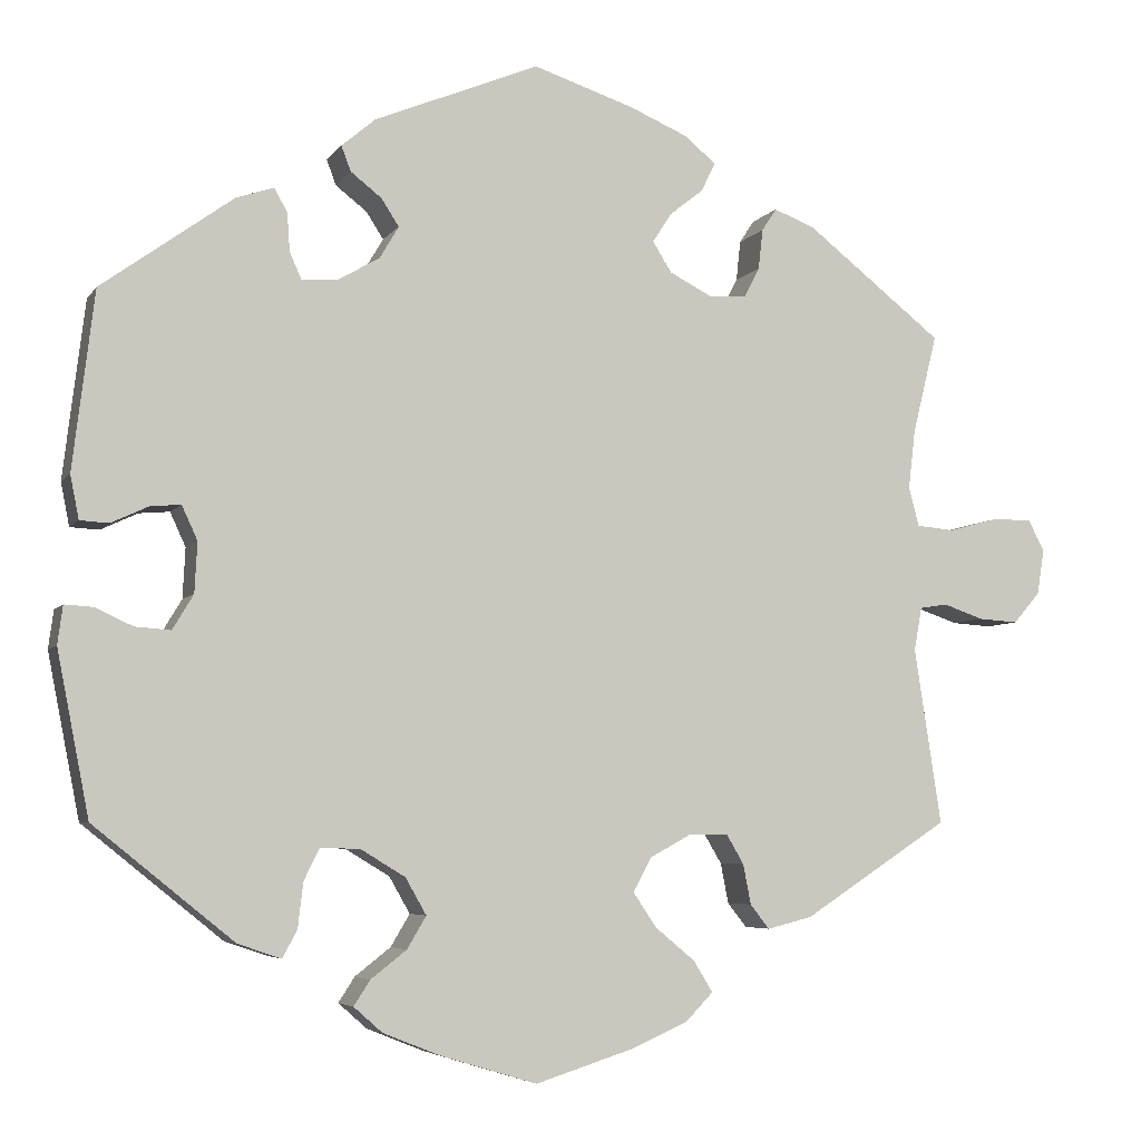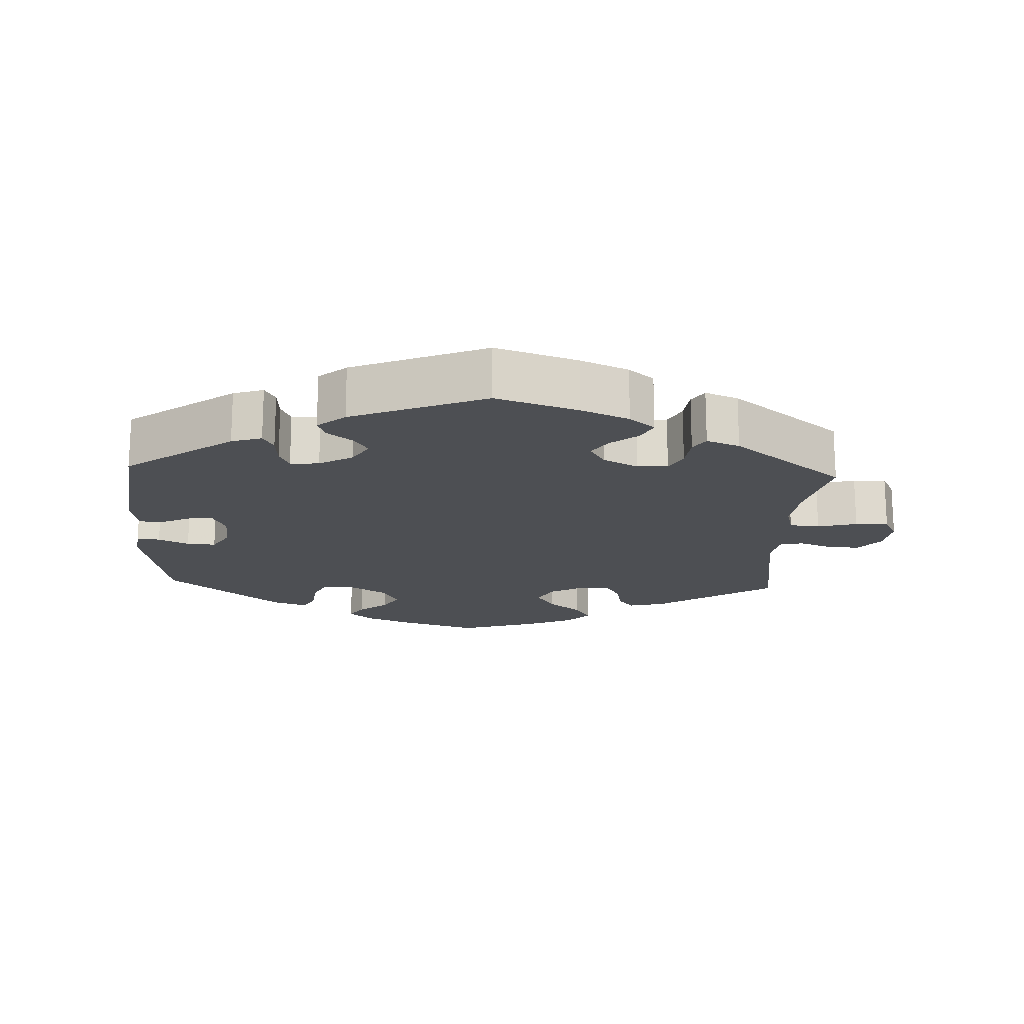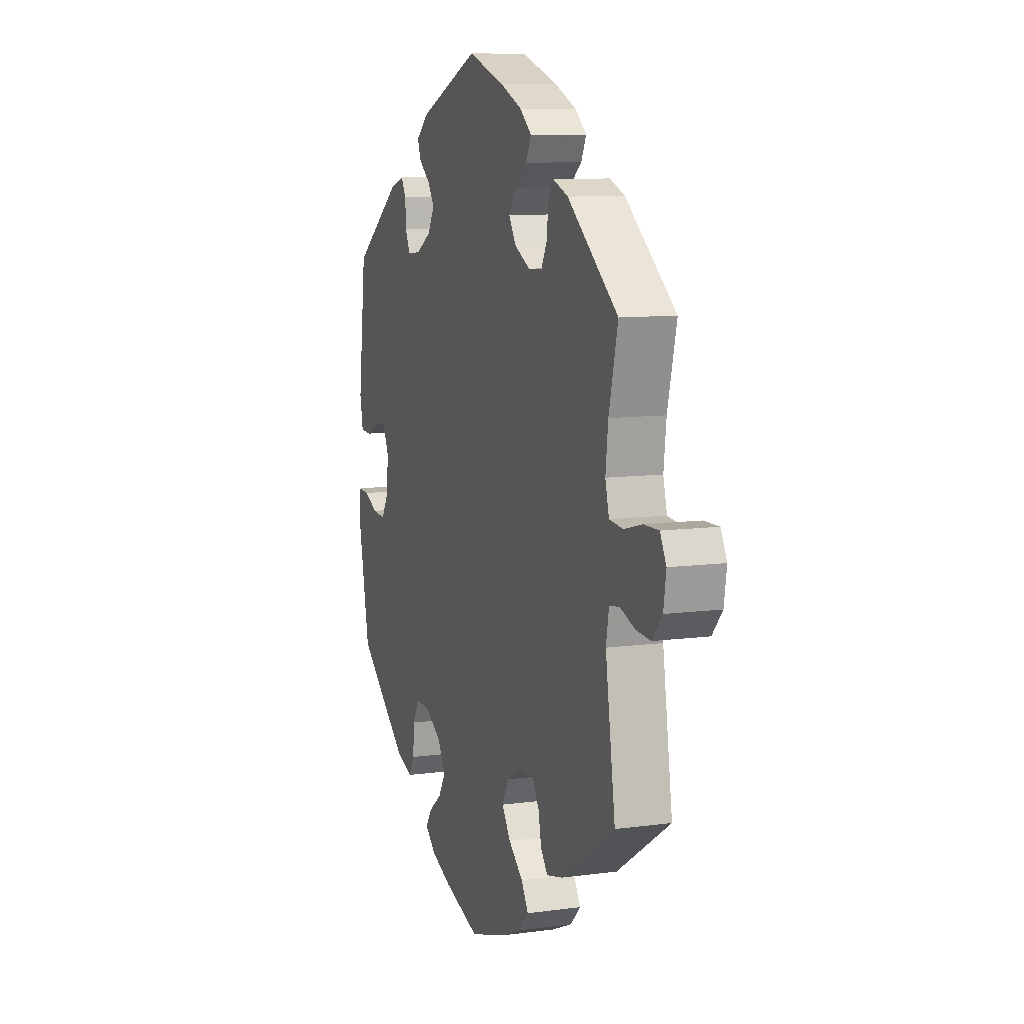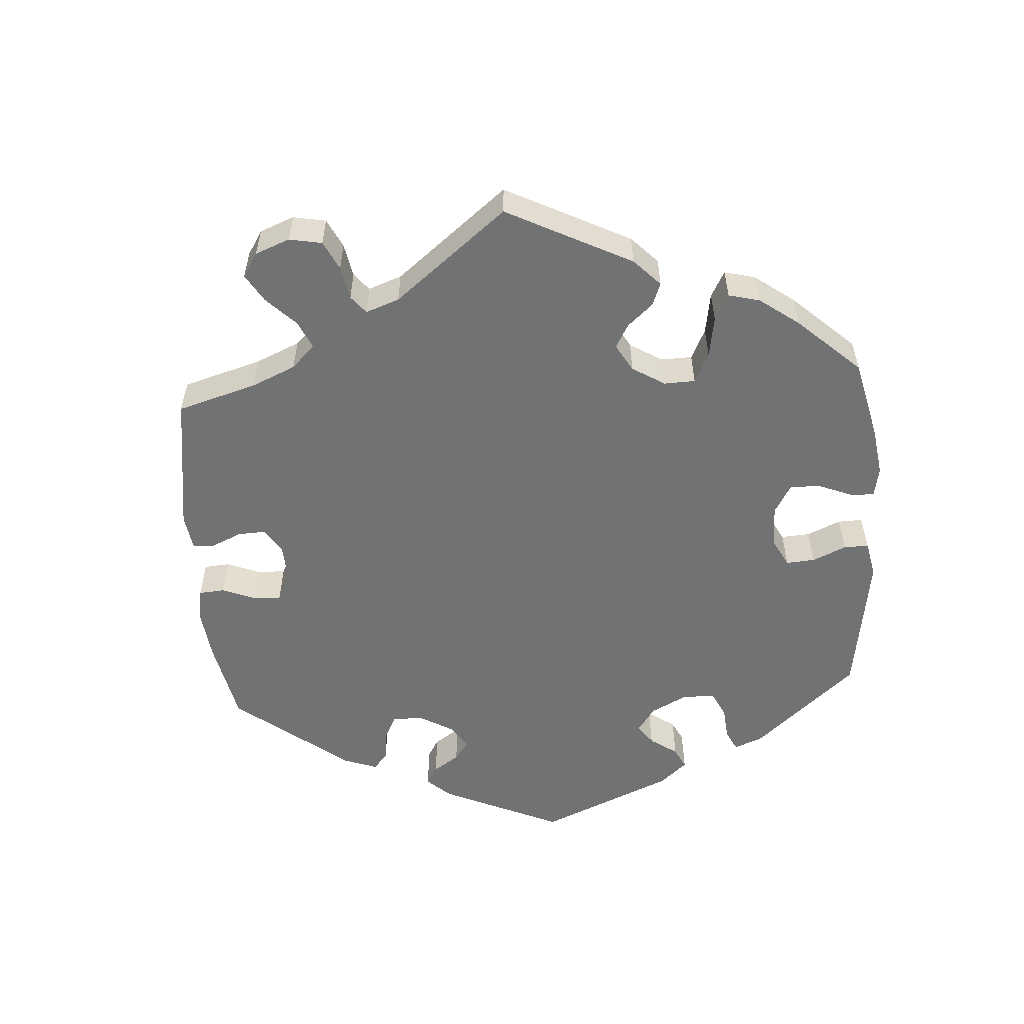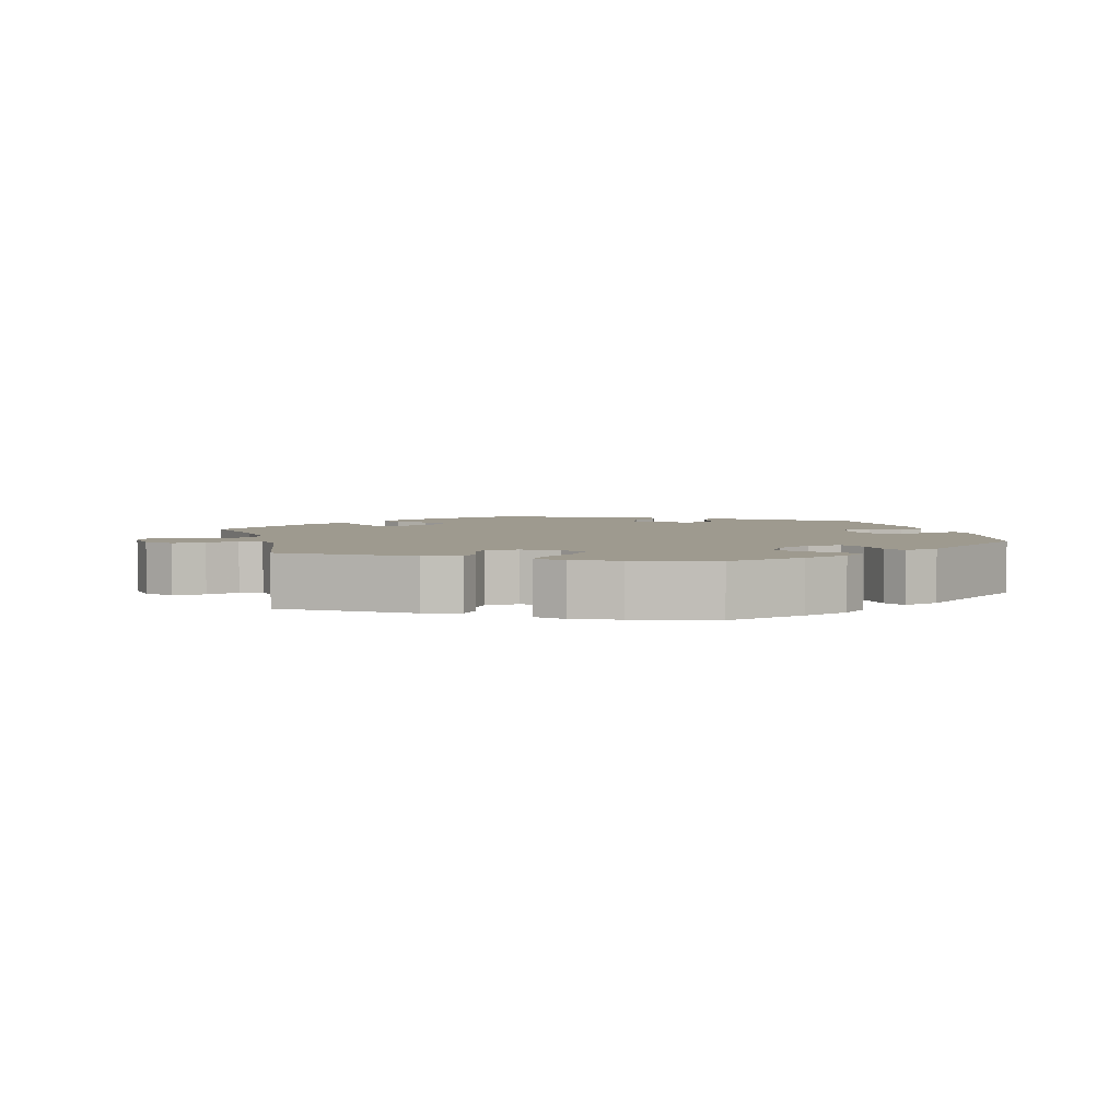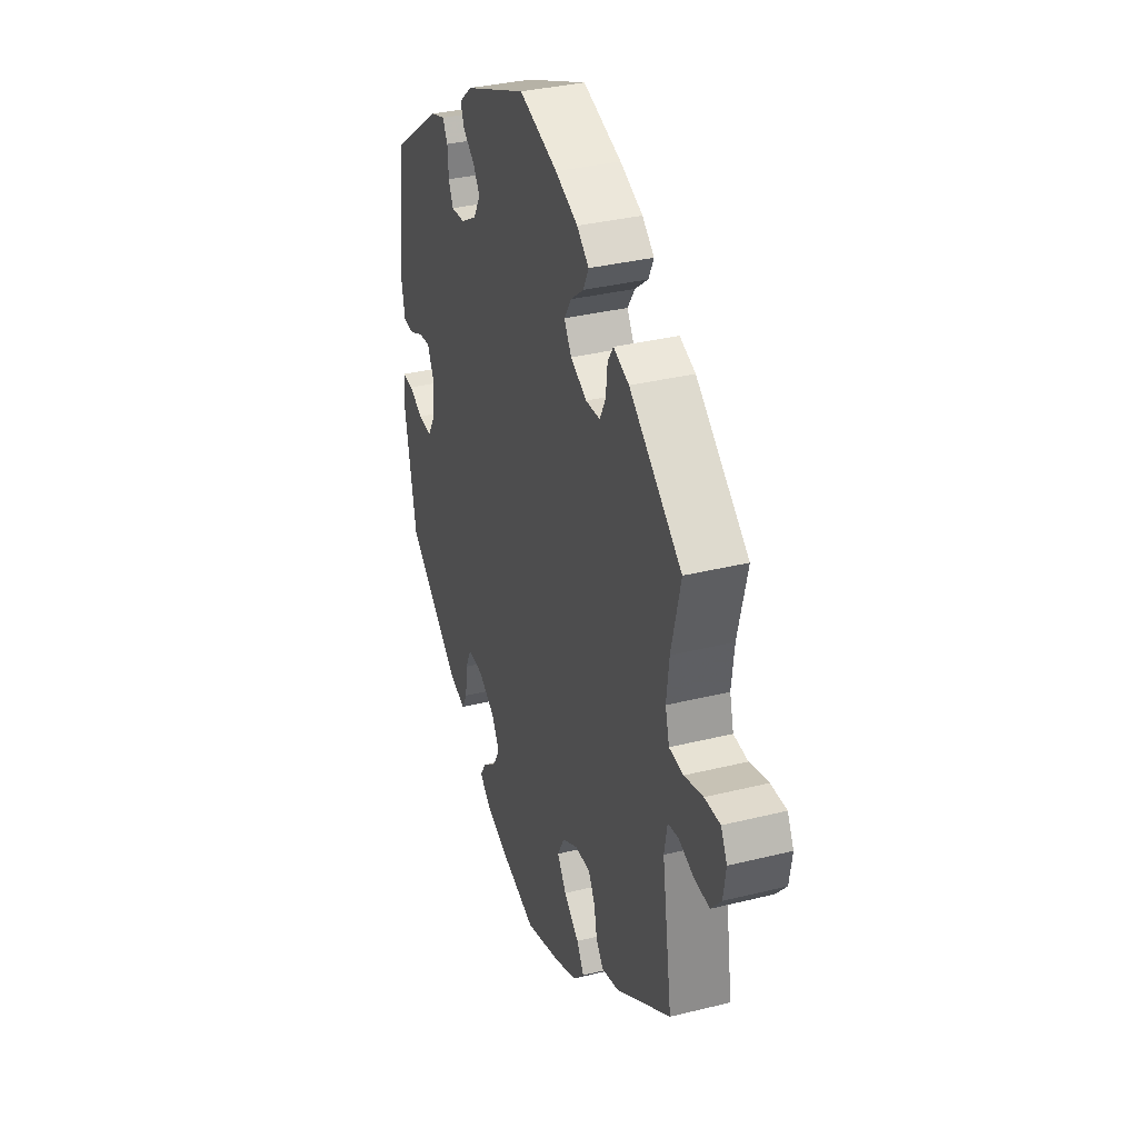
<metadata>
{"format":"obj","ext":"obj","renderer":"f3d","projection":"perspective","resolution":1024,"background":"white","views":[{"elev":-5.4,"azim":-18.5,"up":"+Z"},{"elev":-18.0,"azim":-2.8,"up":"+Y"},{"elev":9.8,"azim":70.6,"up":"+Z"},{"elev":-55.5,"azim":124.0,"up":"+Y"},{"elev":3.8,"azim":165.4,"up":"+Y"},{"elev":34.3,"azim":71.5,"up":"+Z"}]}
</metadata>
<code>
v 0.115 0.07 0.54
v 0.183 0.07 0.511
v 0.219 0.07 0.481
v 0.203 0.07 0.448
v 0.164 0.07 0.417
v 0.142 0.07 0.383
v 0.164 0.07 0.348
v 0.213 0.07 0.323
v 0.256 0.07 0.325
v 0.274 0.07 0.36
v 0.279 0.07 0.406
v 0.296 0.07 0.432
v 0.343 0.07 0.414
v 0.501 0.07 0.29
v 0.473 0.07 0.176
v 0.465 0.07 0.108
v 0.477 0.07 0.063
v 0.52 0.07 0.059
v 0.576 0.07 0.074
v 0.623 0.07 0.075
v 0.642 0.07 0.039
v 0.634 0.07 -0.013
v 0.603 0.07 -0.049
v 0.557 0.07 -0.046
v 0.511 0.07 -0.03
v 0.479 0.07 -0.035
v 0.47 0.07 -0.085
v 0.501 0.07 -0.288
v 0.333 0.07 -0.397
v 0.281 0.07 -0.41
v 0.259 0.07 -0.382
v 0.25 0.07 -0.336
v 0.23 0.07 -0.302
v 0.185 0.07 -0.302
v 0.137 0.07 -0.328
v 0.116 0.07 -0.367
v 0.143 0.07 -0.407
v 0.189 0.07 -0.445
v 0.211 0.07 -0.481
v 0.179 0.07 -0.514
v 0.115 0.07 -0.542
v 0.001 0.07 -0.578
v -0.111 0.07 -0.544
v -0.176 0.07 -0.518
v -0.209 0.07 -0.489
v -0.19 0.07 -0.46
v -0.149 0.07 -0.428
v -0.127 0.07 -0.391
v -0.151 0.07 -0.349
v -0.202 0.07 -0.318
v -0.248 0.07 -0.316
v -0.266 0.07 -0.353
v -0.272 0.07 -0.405
v -0.289 0.07 -0.436
v -0.339 0.07 -0.419
v -0.5 0.07 -0.289
v -0.537 0.07 -0.101
v -0.531 0.07 -0.057
v -0.498 0.07 -0.059
v -0.455 0.07 -0.079
v -0.414 0.07 -0.082
v -0.39 0.07 -0.042
v -0.387 0.07 0.016
v -0.405 0.07 0.055
v -0.44 0.07 0.052
v -0.483 0.07 0.032
v -0.516 0.07 0.034
v -0.526 0.07 0.084
v -0.501 0.07 0.289
v -0.349 0.07 0.399
v -0.306 0.07 0.413
v -0.291 0.07 0.386
v -0.288 0.07 0.342
v -0.274 0.07 0.311
v -0.233 0.07 0.314
v -0.185 0.07 0.342
v -0.163 0.07 0.379
v -0.183 0.07 0.41
v -0.219 0.07 0.438
v -0.23 0.07 0.467
v -0.191 0.07 0.5
v -0.001 0.07 0.578
v 0.115 0 0.54
v 0.183 0 0.511
v 0.219 0 0.481
v 0.203 0 0.448
v 0.164 0 0.417
v 0.142 0 0.383
v 0.164 0 0.348
v 0.213 0 0.323
v 0.256 0 0.325
v 0.274 0 0.36
v 0.279 0 0.406
v 0.296 0 0.432
v 0.343 0 0.414
v 0.501 0 0.29
v 0.473 0 0.176
v 0.465 0 0.108
v 0.477 0 0.063
v 0.52 0 0.059
v 0.576 0 0.074
v 0.623 0 0.075
v 0.642 0 0.039
v 0.634 0 -0.013
v 0.603 0 -0.049
v 0.557 0 -0.046
v 0.511 0 -0.03
v 0.479 0 -0.035
v 0.47 0 -0.085
v 0.501 0 -0.288
v 0.333 0 -0.397
v 0.281 0 -0.41
v 0.259 0 -0.382
v 0.25 0 -0.336
v 0.23 0 -0.302
v 0.185 0 -0.302
v 0.137 0 -0.328
v 0.116 0 -0.367
v 0.143 0 -0.407
v 0.189 0 -0.445
v 0.211 0 -0.481
v 0.179 0 -0.514
v 0.115 0 -0.542
v 0.001 0 -0.578
v -0.111 0 -0.544
v -0.176 0 -0.518
v -0.209 0 -0.489
v -0.19 0 -0.46
v -0.149 0 -0.428
v -0.127 0 -0.391
v -0.151 0 -0.349
v -0.202 0 -0.318
v -0.248 0 -0.316
v -0.266 0 -0.353
v -0.272 0 -0.405
v -0.289 0 -0.436
v -0.339 0 -0.419
v -0.5 0 -0.289
v -0.537 0 -0.101
v -0.531 0 -0.057
v -0.498 0 -0.059
v -0.455 0 -0.079
v -0.414 0 -0.082
v -0.39 0 -0.042
v -0.387 0 0.016
v -0.405 0 0.055
v -0.44 0 0.052
v -0.483 0 0.032
v -0.516 0 0.034
v -0.526 0 0.084
v -0.501 0 0.289
v -0.349 0 0.399
v -0.306 0 0.413
v -0.291 0 0.386
v -0.288 0 0.342
v -0.274 0 0.311
v -0.233 0 0.314
v -0.185 0 0.342
v -0.163 0 0.379
v -0.183 0 0.41
v -0.219 0 0.438
v -0.23 0 0.467
v -0.191 0 0.5
v -0.001 0 0.578
f 78 79 80 81
f 77 78 81 82
f 76 77 82 1
f 70 71 72 73
f 70 73 74
f 69 70 74
f 68 69 74 75
f 65 66 67 68
f 64 65 68 75
f 57 58 59 60
f 57 60 61
f 56 57 61
f 55 56 61 62
f 52 53 54 55
f 51 52 55 62
f 44 45 46 47
f 44 47 48
f 43 44 48
f 42 43 48
f 41 42 48 49
f 37 38 39 40
f 36 37 40 41
f 29 30 31 32
f 27 28 29 32
f 26 27 32 33
f 22 23 24 25
f 20 21 22 25
f 18 19 20 25
f 17 18 25 26
f 16 17 26 33
f 12 13 14 15
f 10 11 12 15
f 9 10 15 16
f 8 9 16 33
f 2 3 4 5
f 76 1 2 5
f 76 5 6
f 63 64 75 76
f 63 76 6 7
f 50 51 62 63
f 49 50 63 7
f 36 41 49
f 35 36 49 7
f 34 35 7 8
f 8 33 34
f 163 162 161 160
f 164 163 160 159
f 83 164 159 158
f 155 154 153 152
f 156 155 152
f 156 152 151
f 157 156 151 150
f 150 149 148 147
f 157 150 147 146
f 142 141 140 139
f 143 142 139
f 143 139 138
f 144 143 138 137
f 137 136 135 134
f 144 137 134 133
f 129 128 127 126
f 130 129 126
f 130 126 125
f 130 125 124
f 131 130 124 123
f 122 121 120 119
f 123 122 119 118
f 114 113 112 111
f 114 111 110 109
f 115 114 109 108
f 107 106 105 104
f 107 104 103 102
f 107 102 101 100
f 108 107 100 99
f 115 108 99 98
f 97 96 95 94
f 97 94 93 92
f 98 97 92 91
f 115 98 91 90
f 87 86 85 84
f 87 84 83 158
f 88 87 158
f 158 157 146 145
f 89 88 158 145
f 145 144 133 132
f 89 145 132 131
f 131 123 118
f 89 131 118 117
f 90 89 117 116
f 116 115 90
f 1 83 84 2
f 2 84 85 3
f 3 85 86 4
f 4 86 87 5
f 5 87 88 6
f 6 88 89 7
f 7 89 90 8
f 8 90 91 9
f 9 91 92 10
f 10 92 93 11
f 11 93 94 12
f 12 94 95 13
f 13 95 96 14
f 14 96 97 15
f 15 97 98 16
f 16 98 99 17
f 17 99 100 18
f 18 100 101 19
f 19 101 102 20
f 20 102 103 21
f 21 103 104 22
f 22 104 105 23
f 23 105 106 24
f 24 106 107 25
f 25 107 108 26
f 26 108 109 27
f 27 109 110 28
f 28 110 111 29
f 29 111 112 30
f 30 112 113 31
f 31 113 114 32
f 32 114 115 33
f 33 115 116 34
f 34 116 117 35
f 35 117 118 36
f 36 118 119 37
f 37 119 120 38
f 38 120 121 39
f 39 121 122 40
f 40 122 123 41
f 41 123 124 42
f 42 124 125 43
f 43 125 126 44
f 44 126 127 45
f 45 127 128 46
f 46 128 129 47
f 47 129 130 48
f 48 130 131 49
f 49 131 132 50
f 50 132 133 51
f 51 133 134 52
f 52 134 135 53
f 53 135 136 54
f 54 136 137 55
f 55 137 138 56
f 56 138 139 57
f 57 139 140 58
f 58 140 141 59
f 59 141 142 60
f 60 142 143 61
f 61 143 144 62
f 62 144 145 63
f 63 145 146 64
f 64 146 147 65
f 65 147 148 66
f 66 148 149 67
f 67 149 150 68
f 68 150 151 69
f 69 151 152 70
f 70 152 153 71
f 71 153 154 72
f 72 154 155 73
f 73 155 156 74
f 74 156 157 75
f 75 157 158 76
f 76 158 159 77
f 77 159 160 78
f 78 160 161 79
f 79 161 162 80
f 80 162 163 81
f 81 163 164 82
f 82 164 83 1

</code>
